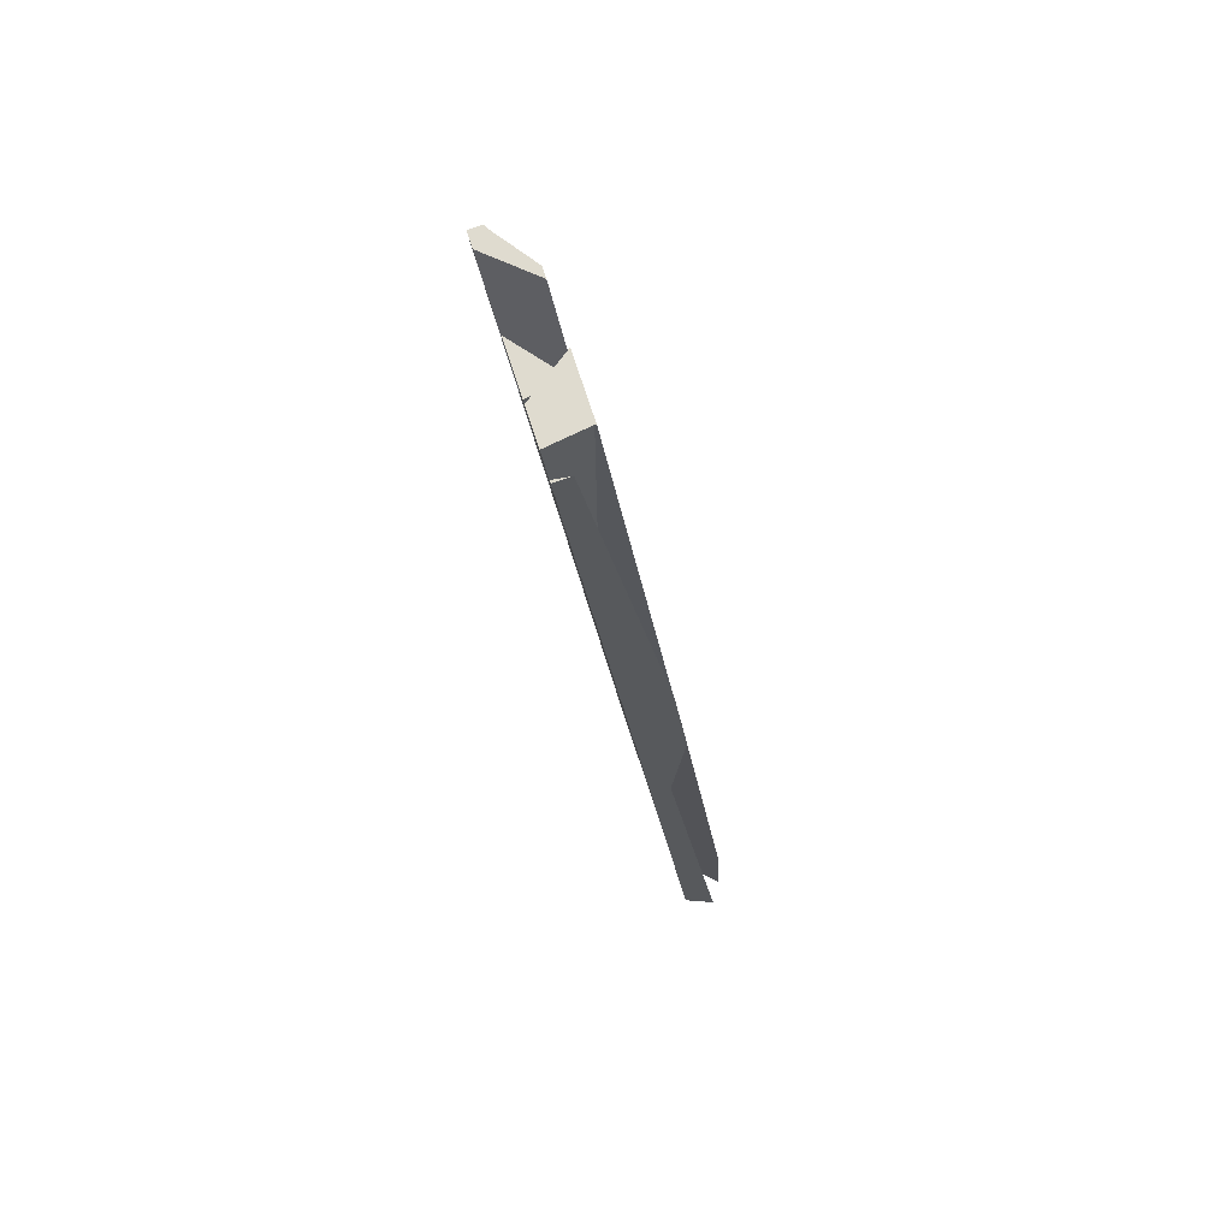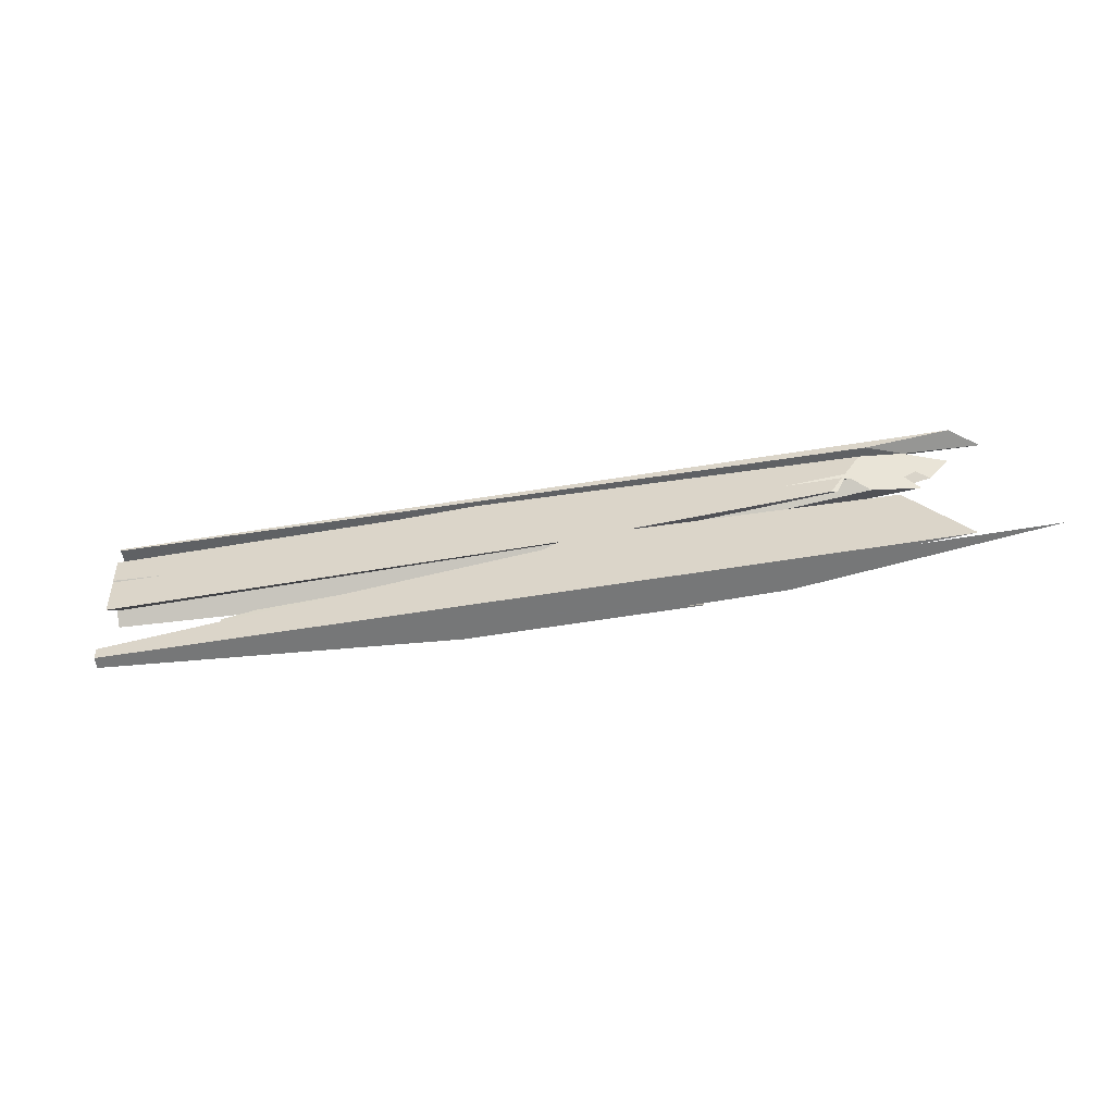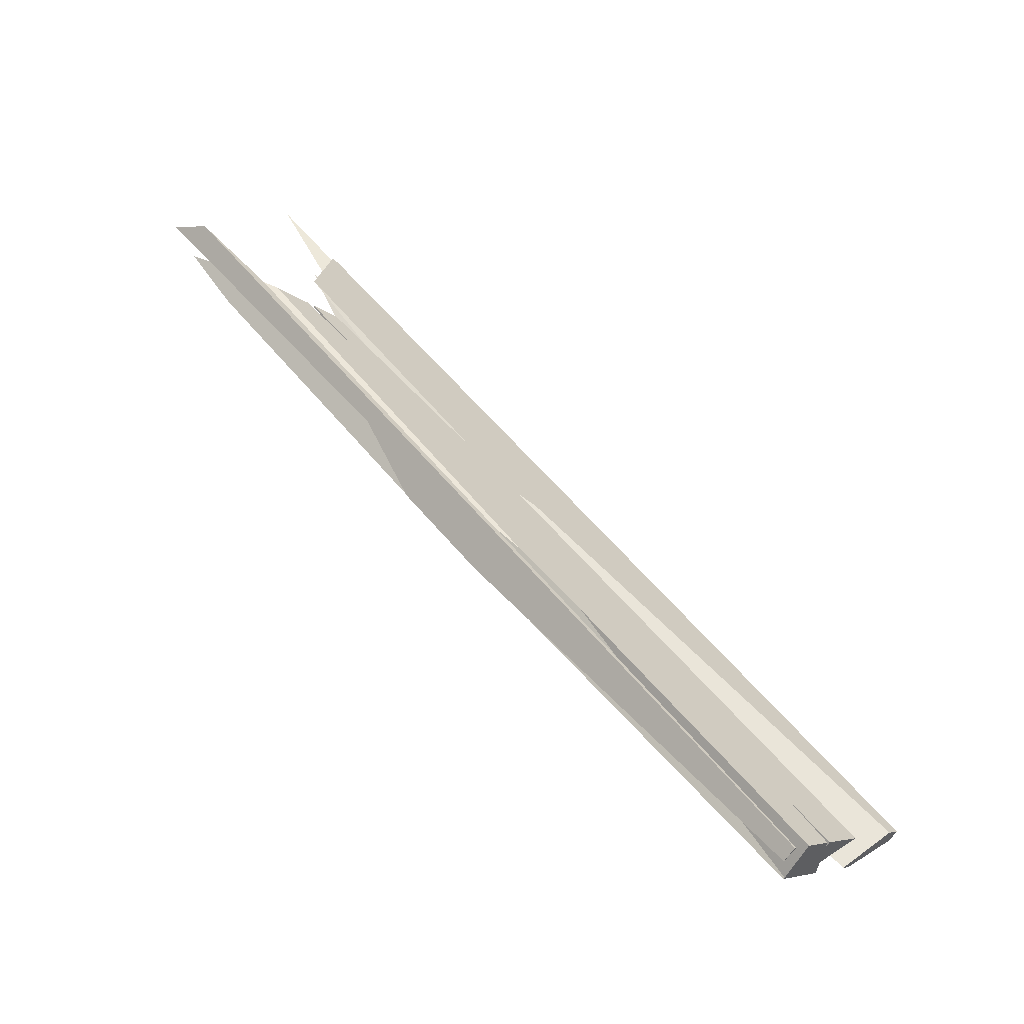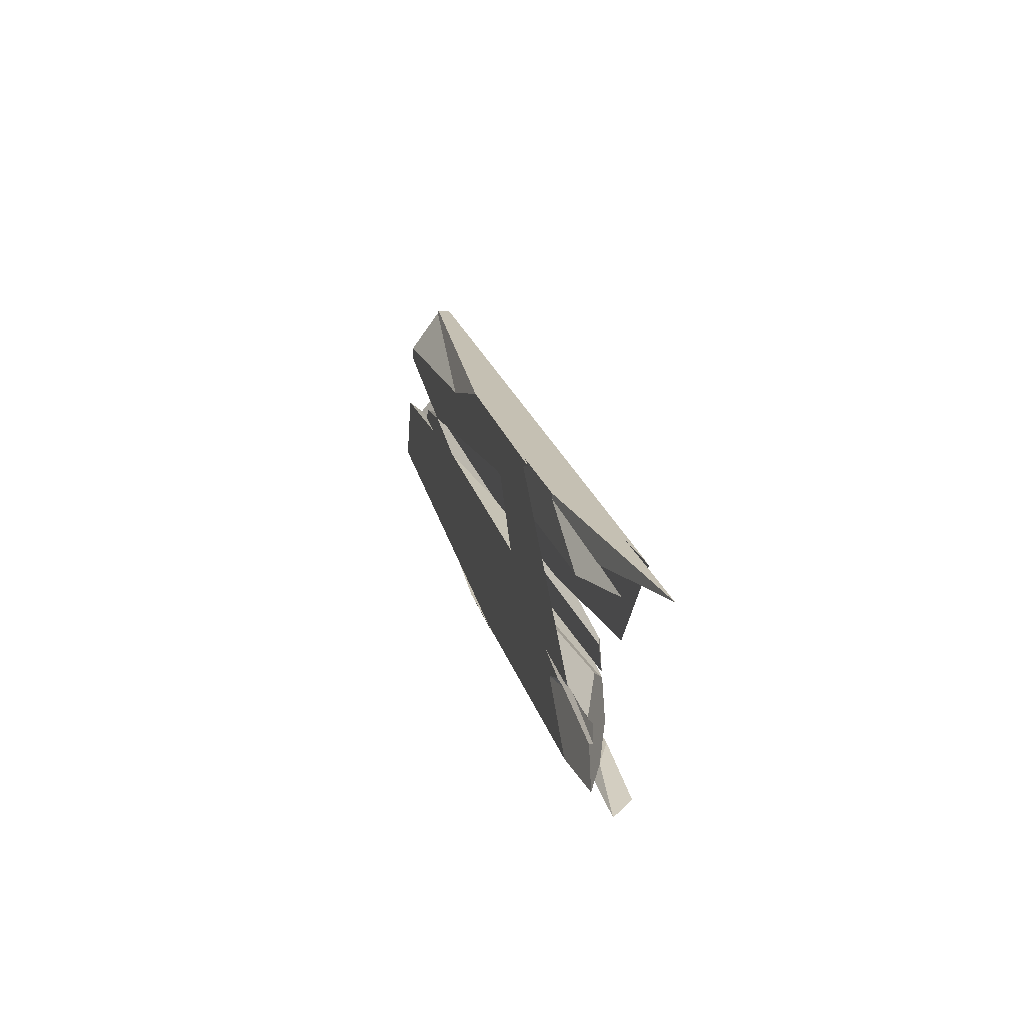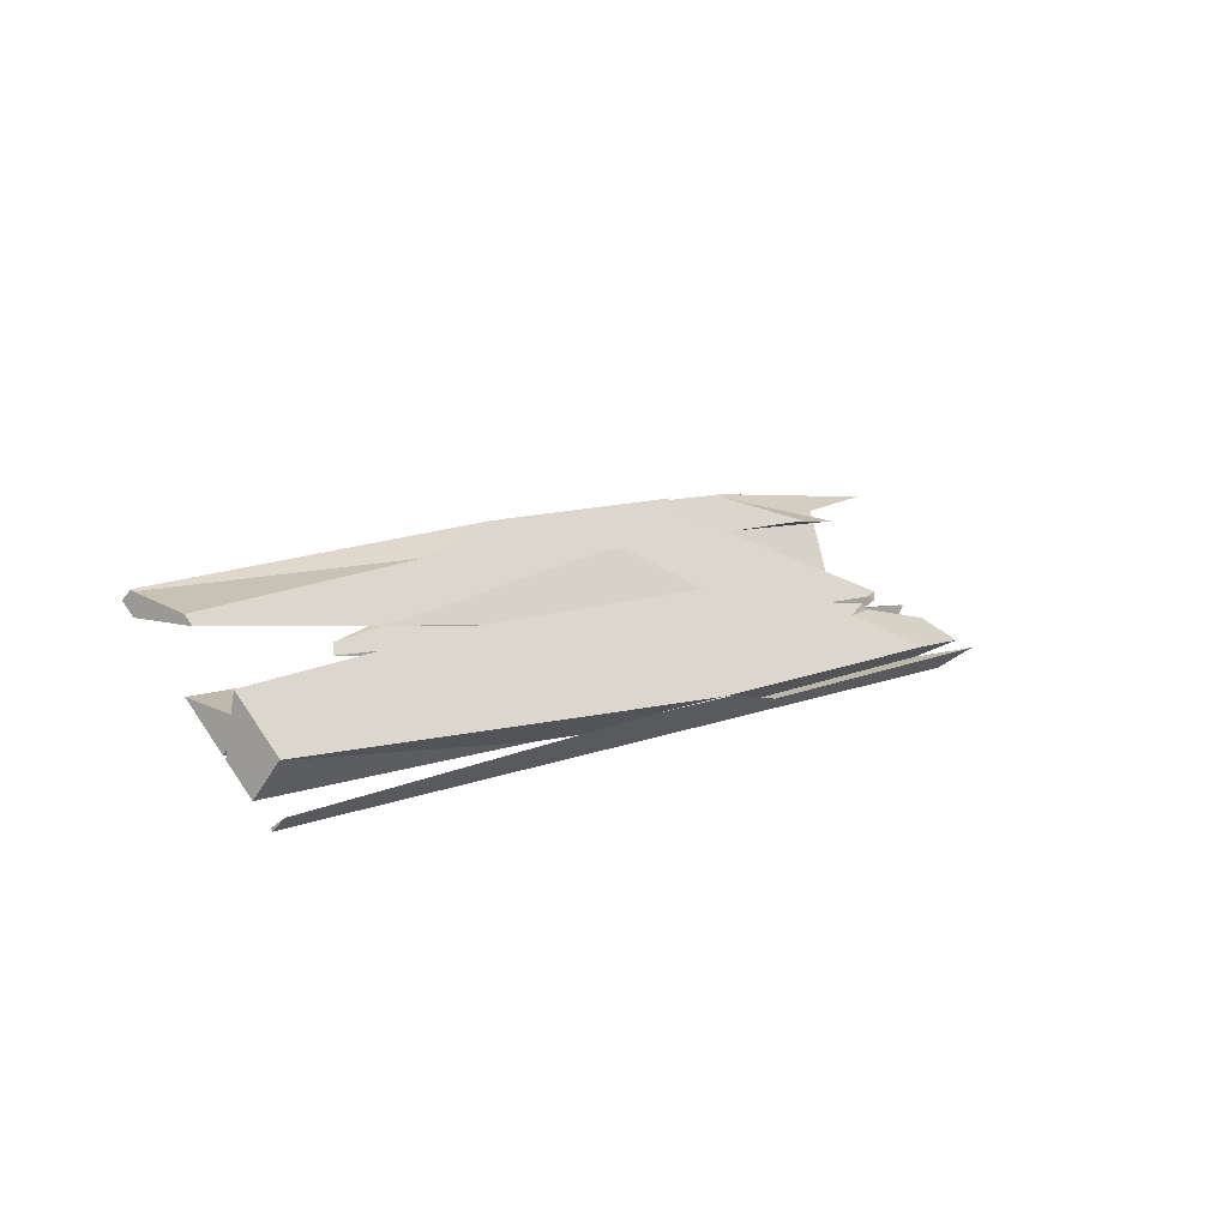
<metadata>
{"format":"obj","ext":"obj","renderer":"f3d","projection":"perspective","resolution":1024,"background":"white","views":[{"elev":-59.0,"azim":-71.6,"up":"+Z"},{"elev":39.4,"azim":-38.8,"up":"+Y"},{"elev":-78.3,"azim":149.0,"up":"+Z"},{"elev":54.8,"azim":85.4,"up":"+Z"},{"elev":-38.4,"azim":-33.5,"up":"+Z"}]}
</metadata>
<code>
o WoodenBrokenPlanks_722
v -345.9 11.68 -197.1
v -336.3 11.86 -192.2
v -348.1 9.012 -201.4
v -365.7 6.441 -213.3
v -347.1 8.443 -199.3
v -331.5 11.54 -186
v -333 11.43 -186.1
v -348.1 8.827 -196.8
v -372.6 4.576 -214.1
v -380.9 2.97 -221
v -334.6 11.43 -187.2
v -347.2 11.55 -196.9
v -361.1 8.2 -206.5
v -326.9 11.84 -185.5
v -326.8 11.95 -186.4
v -328.1 12.02 -187.9
v -327.7 11.62 -186.6
v -333.1 10.7 -190.3
v -332.3 11.32 -190.8
v -322.6 13.16 -184.3
v -323.8 12.84 -185.1
v -322.4 13.15 -184.4
v -327.9 14.3 -186.3
v -323.1 13.71 -186.2
v -328.9 14.98 -188.5
v -331.1 12.24 -191.5
v -348.8 9.395 -202.9
v -392.4 1.942 -231.9
v -392.1 1.619 -232.2
v -392.6 1.325 -231.4
v -381.5 3.057 -221.7
v -350.6 11.48 -199.5
v -351.6 11.36 -200.4
v -350.1 11.6 -199.3
v -350.1 11.57 -199.1
v -342.6 13.13 -197
v -334.3 14.37 -192.2
v -386.9 5.125 -230.2
v -361.5 10.03 -209.3
v -361.3 7.401 -210.9
v -330.9 14.78 -189.7
v -339.4 13.21 -192.8
v -391.6 3.705 -233.4
v -391.7 1.862 -232.8
v -346.9 12.12 -197.4
v -347 9.898 -208.3
v -347.6 7.705 -208.9
v -343.8 8.308 -206.5
v -339.9 10.33 -203.9
v -351.8 10.09 -211.8
v -346.6 10.85 -208.9
v -387.8 3.606 -238.7
v -387.9 3.636 -238.5
v -387.7 2.074 -238.4
v -365.8 4.292 -222.4
v -323.9 15.07 -191.2
v -316.1 16.2 -186.9
v -313.4 14.28 -184.6
v -320.6 14.08 -188.9
v -389.3 3.886 -236.7
v -364.7 8.111 -219.5
v -383.7 1.983 -231.9
v -389.4 0.9833 -235.9
v -329.1 15.03 -188.6
v -329.1 15.11 -188.9
v -329.6 15.08 -189.5
v -391.4 4.269 -233.9
v -317.9 13.26 -187
v -325.7 15.1 -190.5
v -357.6 9.245 -215
v -321.2 13.5 -186.3
v -329 15.17 -189.1
v -355 5.386 -214.5
v -346.5 6.882 -208.4
v -347.9 6.665 -209.2
v -366.5 4.576 -215.9
v -330.5 10.78 -190.6
v -328.8 11.29 -188.1
v -327.8 11.7 -188.1
v -389.4 -0.000862 -235.6
v -389.4 0.01604 -235.5
v -389.4 0.1408 -235.6
v -322 11.28 -190.1
v -320.4 13.05 -184.9
v -316.5 12.86 -186
v -391.1 0.3272 -233.2
v -392.9 0.6558 -230.8
v -349.9 12.47 -198.7
v -350.2 12.08 -199.1
v -331.6 15.08 -187.6
v -332.3 15.24 -187.8
v -329.7 15.18 -188.9
v -329.5 15.12 -188.7
v -351 12.22 -199.8
v -385 2.551 -222.2
v -380.8 3.419 -218.4
v -381.7 3.561 -218.7
v -384.9 2.328 -223.5
v -350.9 11.58 -199.8
v -356.3 11.48 -202.6
v -394.6 4.863 -229.5
v -391.6 4.308 -233.6
v -349.3 12.6 -198.1
v -358.2 11.34 -202.7
v -350.5 11.57 -199.4
v -349.8 12.02 -198.8
v -358.2 10.51 -195.3
v -352.7 10.57 -192.1
v -363.1 9.3 -198.9
v -327.8 16.15 -174.6
v -333.4 13.07 -179.4
v -335.6 12.64 -180.9
v -354.8 11.34 -192.9
v -332.6 14.86 -176.9
v -358.3 10.56 -195
v -333.6 13.04 -179.5
v -366.6 9.736 -198.6
v -385.9 6.69 -212.6
v -353.5 10.15 -188.9
v -352.9 10.24 -188.5
v -351.9 10.45 -187.7
v -398.9 4.648 -222
v -398.7 4.508 -222.3
v -376.6 5.31 -208.8
v -370 7.042 -200.8
v -357.8 8.454 -196.1
v -363.1 8.253 -195.8
v -353.4 10.15 -188.8
v -399.3 4.362 -222.9
v -396.8 1.37 -225.6
v -357.7 8.269 -197.2
v -357 8.486 -196.2
v -396.2 1.253 -226.5
v -365.4 8.7 -200.7
v -397.2 2.941 -225.5
v -329.7 18.09 -172.2
v -328.6 18.27 -171.5
v -328.5 17.8 -174.2
v -388.2 7.815 -214.5
v -329.5 18.06 -172.1
v -333.4 17.1 -174.8
v -397.9 5.416 -221.4
v -399.6 5.229 -222.7
v -399.7 5.795 -222.8
v -399.1 5.696 -223.5
v -365.6 10.85 -203.5
v -328.4 17.2 -177.6
v -399.4 4.48 -222.8
v -399.6 4.588 -222.6
v -399.6 4.985 -222.6
v -398.7 5.625 -224
v -328.3 16.44 -182.1
v -343.4 12.47 -194.3
v -347.8 11.93 -197.5
v -343.2 12.03 -182
v -352.5 10.21 -188.7
v -346.3 10.63 -188.2
v -351.9 10.43 -187.8
v -321.8 19.25 -166.4
v -343.6 12.07 -181.7
v -345.4 10.69 -188.1
v -356.3 8.512 -196.2
v -356.2 8.729 -195
v -351.2 10.22 -187.9
v -352.3 10.14 -188
v -350.1 10.53 -186.4
v -351.5 10.47 -187.4
v -343.6 10.73 -187.2
v -344.7 10.65 -187.3
f 1 2 3 4
f 9 8 11 12
f 9 12 13
f 12 11 7 6
f 2 1 12 6
f 14 15 16 2
f 14 2 6
f 15 14 17
f 16 15 17 18
f 16 18 19
f 20 21 22
f 20 23 2 16
f 20 16 21
f 23 20 22 24
f 23 24 25
f 16 19 26 22
f 26 24 22
f 16 22 21
f 2 23 25 27
f 2 27 3
f 31 13 32 33
f 31 33 28 30
f 12 1 34 35
f 1 4 40 41
f 1 41 42
f 1 42 45 34
f 46 47 48 49
f 55 47 46 53
f 46 50 53
f 55 53 54
f 59 46 49 58
f 58 57 56 59
f 56 50 46 59
f 60 61 62 63
f 64 25 65
f 64 41 40 27
f 64 27 25
f 66 37 41 64
f 66 64 65
f 67 43 38
f 59 68 47 46
f 69 59 46 70
f 47 62 61 70
f 47 70 46
f 71 24 26
f 59 69 72 25
f 72 65 25
f 25 24 71 59
f 59 71 68
f 66 65 72
f 47 75 74 48
f 73 75 47 55
f 78 77 79
f 78 79 19 18
f 75 80 82 62
f 75 62 47
f 84 79 77 83
f 84 83 85
f 84 85 68 71
f 19 79 84 71
f 19 71 26
f 47 68 85 83
f 47 83 75
f 27 40 4 3
f 62 82 63
f 87 10 31 30
f 88 89 45 42
f 88 42 90 91
f 92 91 90 93
f 41 93 90 42
f 41 37 92 93
f 95 96 97
f 97 13 31 98
f 97 98 95
f 10 98 31
f 97 96 9 13
f 28 33 99 100
f 28 100 101
f 43 102 38
f 105 104 100 99
f 106 89 88 103
f 107 108 109
f 110 111 112 107
f 112 108 107
f 110 107 113
f 114 110 113 115
f 114 116 111 110
f 111 116 112
f 122 123 124 125
f 124 123 129 130
f 131 96 97 134
f 133 135 97 96
f 136 140 137
f 137 140 141 113
f 141 115 113
f 137 113 138
f 138 113 147
f 122 149 148 123
f 148 129 123
f 107 109 134 13
f 134 97 13
f 107 13 12
f 13 97 135 151
f 13 151 104 105
f 13 105 32
f 147 113 107 153
f 107 12 153
f 147 153 152
f 154 153 12 35
f 103 152 153 154
f 103 154 106
f 116 114 155
f 156 157 112 155
f 112 116 155
f 156 155 158
f 114 159 160 155
f 114 115 141 159
f 158 155 160 121
f 131 134 109 108
f 108 161 162 131
f 161 108 112
f 157 161 112
f 154 35 34 45
f 89 106 154 45
f 99 33 32 105
f 167 166 164 156
f 167 156 158
f 121 167 158
f 157 169 168 161
f 157 156 164 169
f 11 161 168 7
f 161 11 8 162
f 117 118 119 120
f 117 120 121
f 119 118 122 125
f 119 125 127 128
f 120 119 128
f 140 136 139 141
f 139 142 118 141
f 118 117 141
f 143 142 139 144
f 122 118 142 150
f 122 150 149
f 143 150 142
f 121 160 159 141
f 121 141 117
f 165 128 127
f 165 166 167 120
f 165 120 128
f 120 167 121
f 5 6 7 8
f 5 8 9 10
f 17 14 6 5
f 17 5 18
f 28 29 30
f 36 37 38 39
f 28 43 44 29
f 50 51 52 53
f 53 52 54
f 51 49 48 54
f 48 55 54
f 51 54 52
f 56 57 51 50
f 57 58 49 51
f 37 66 61 60
f 60 67 38 37
f 43 67 60 63
f 43 63 44
f 66 72 69 70
f 66 70 61
f 73 55 48 74
f 73 74 75
f 5 76 77 78
f 5 78 18
f 80 81 82
f 76 81 80 83
f 80 75 83
f 76 83 77
f 81 86 29 44
f 81 44 63 82
f 86 81 76
f 29 86 87 30
f 10 87 86 76
f 10 76 5
f 91 92 37 36
f 91 36 94 88
f 95 98 10 9
f 95 9 96
f 38 102 101 88
f 101 100 88
f 88 94 39 38
f 28 101 102 43
f 103 88 100 104
f 126 127 125 124
f 131 132 126 124
f 124 130 133 131
f 131 133 96
f 135 133 130 129
f 136 137 138 139
f 143 144 145
f 146 145 144 139
f 146 139 138 147
f 148 149 150
f 151 145 146 104
f 150 143 145 129
f 151 135 129 145
f 150 129 148
f 146 147 152 103
f 146 103 104
f 132 131 162
f 94 36 39
f 126 163 164 165
f 126 165 127
f 166 165 164
f 168 169 163 132
f 168 132 162
f 163 169 164
f 168 162 8 7
f 132 163 126

</code>
